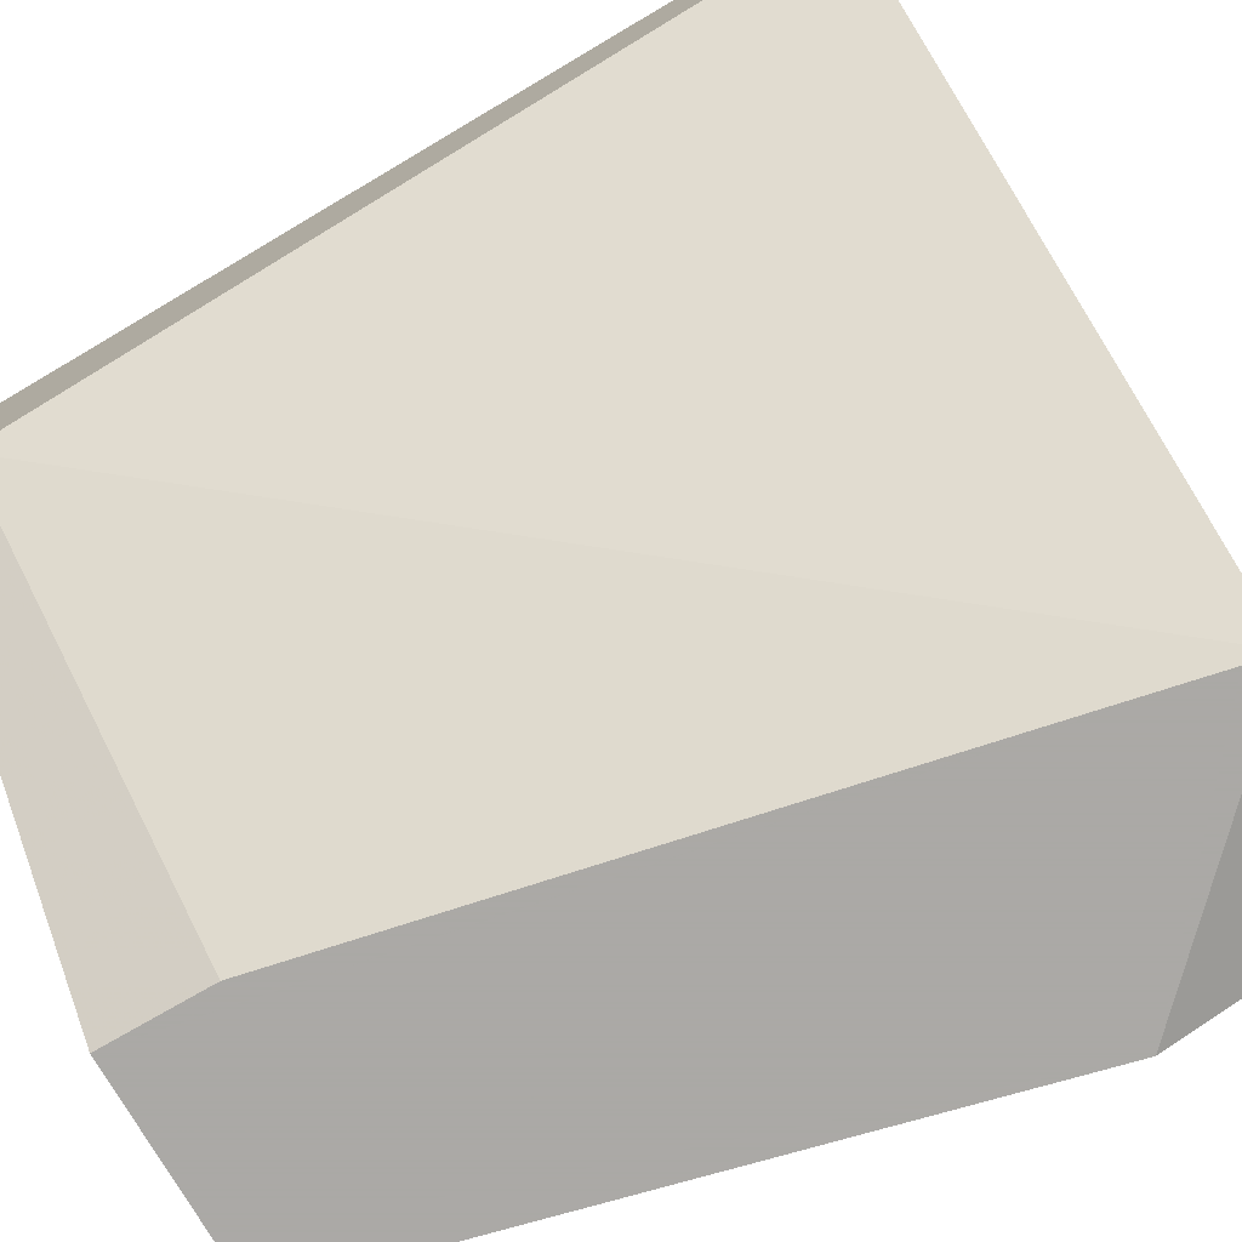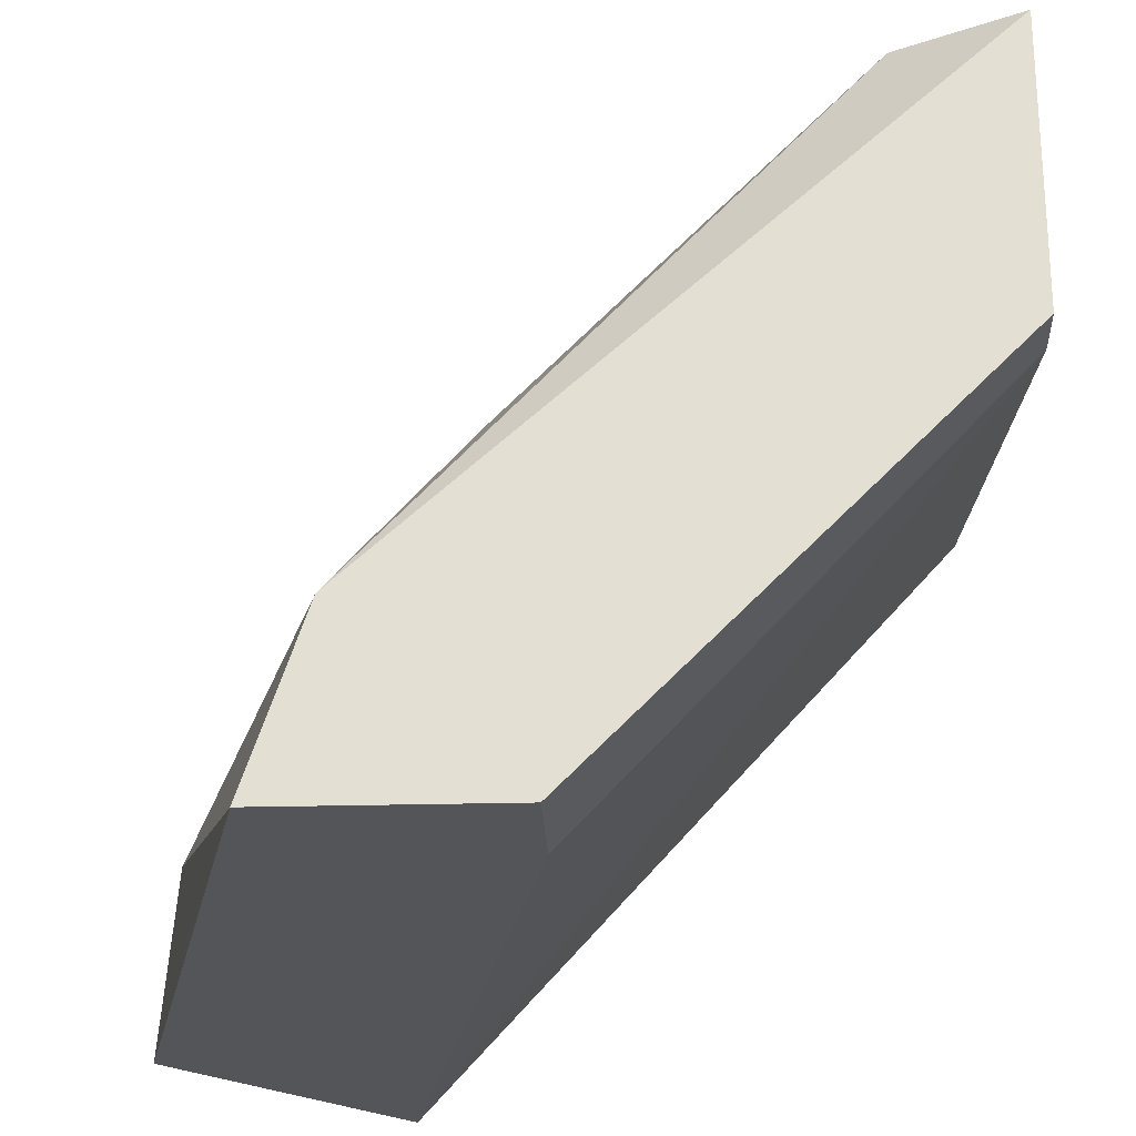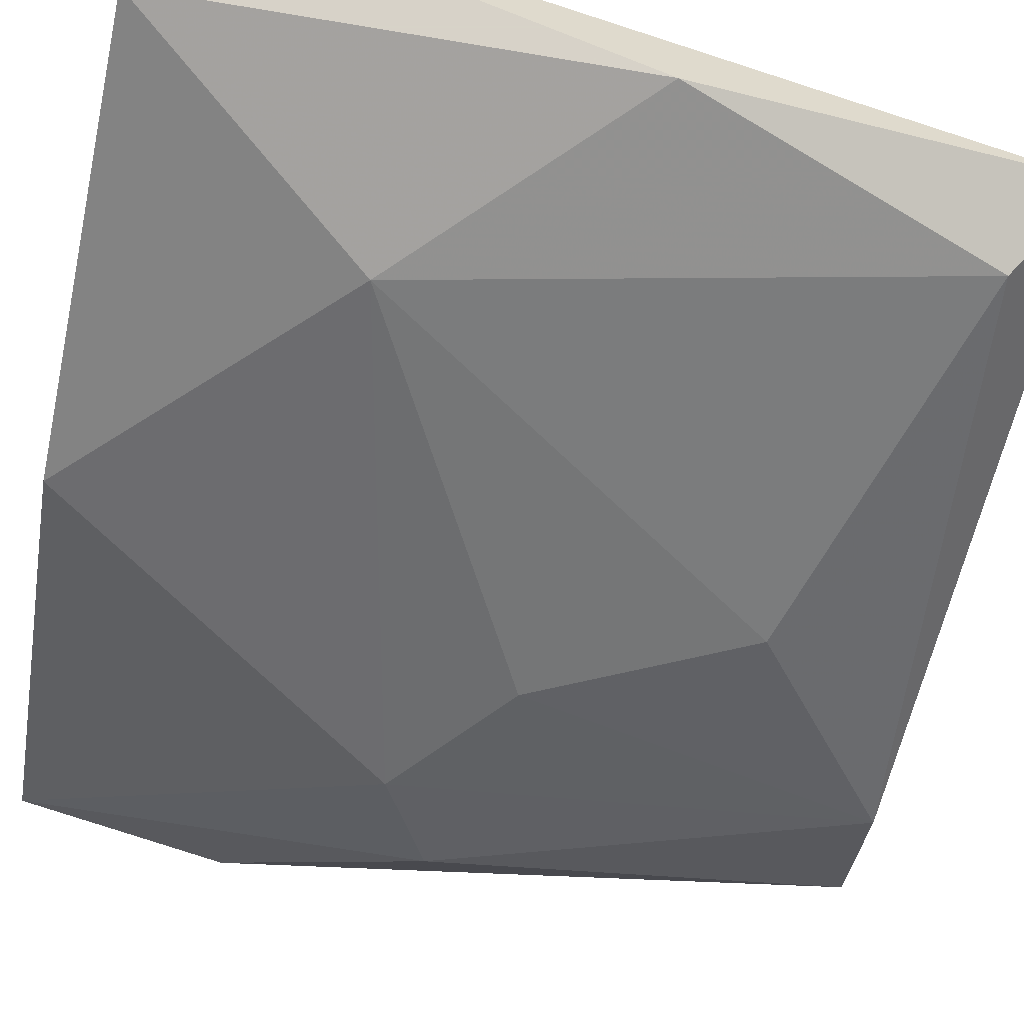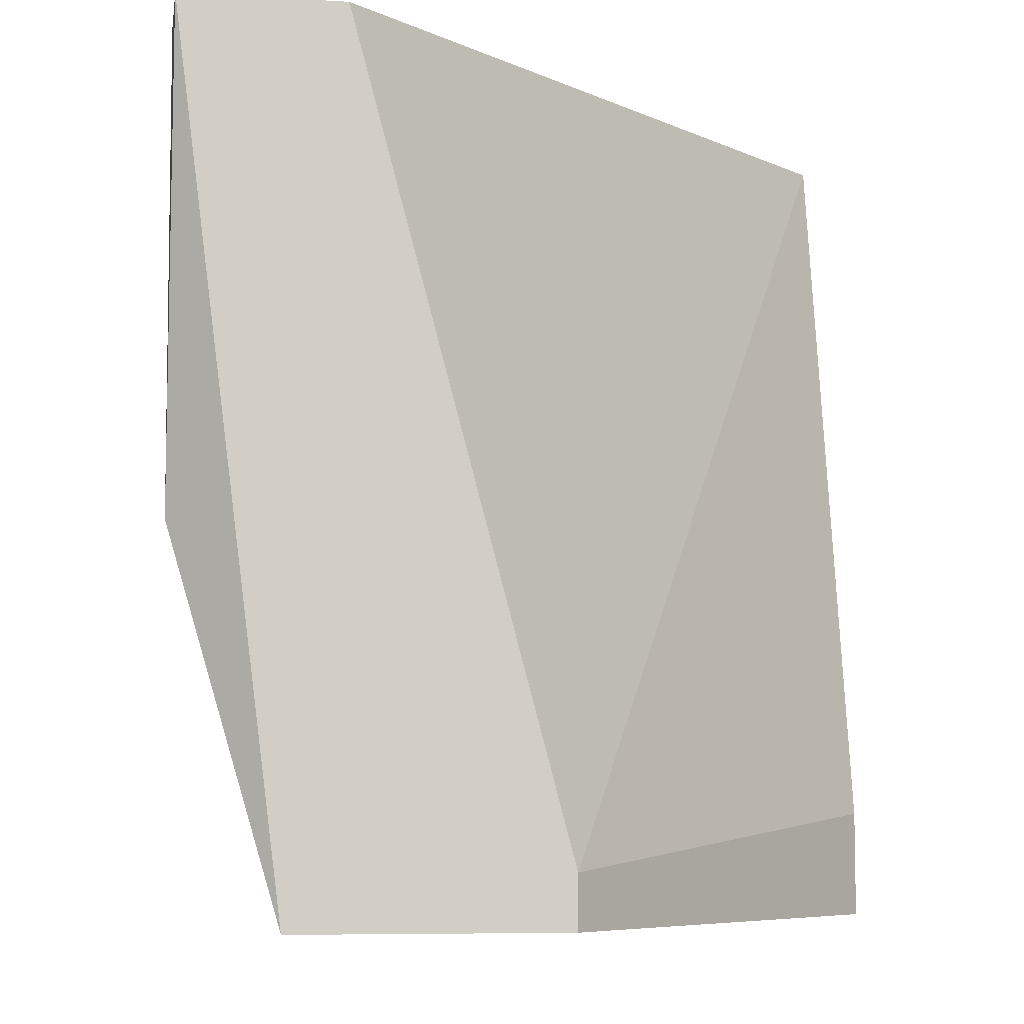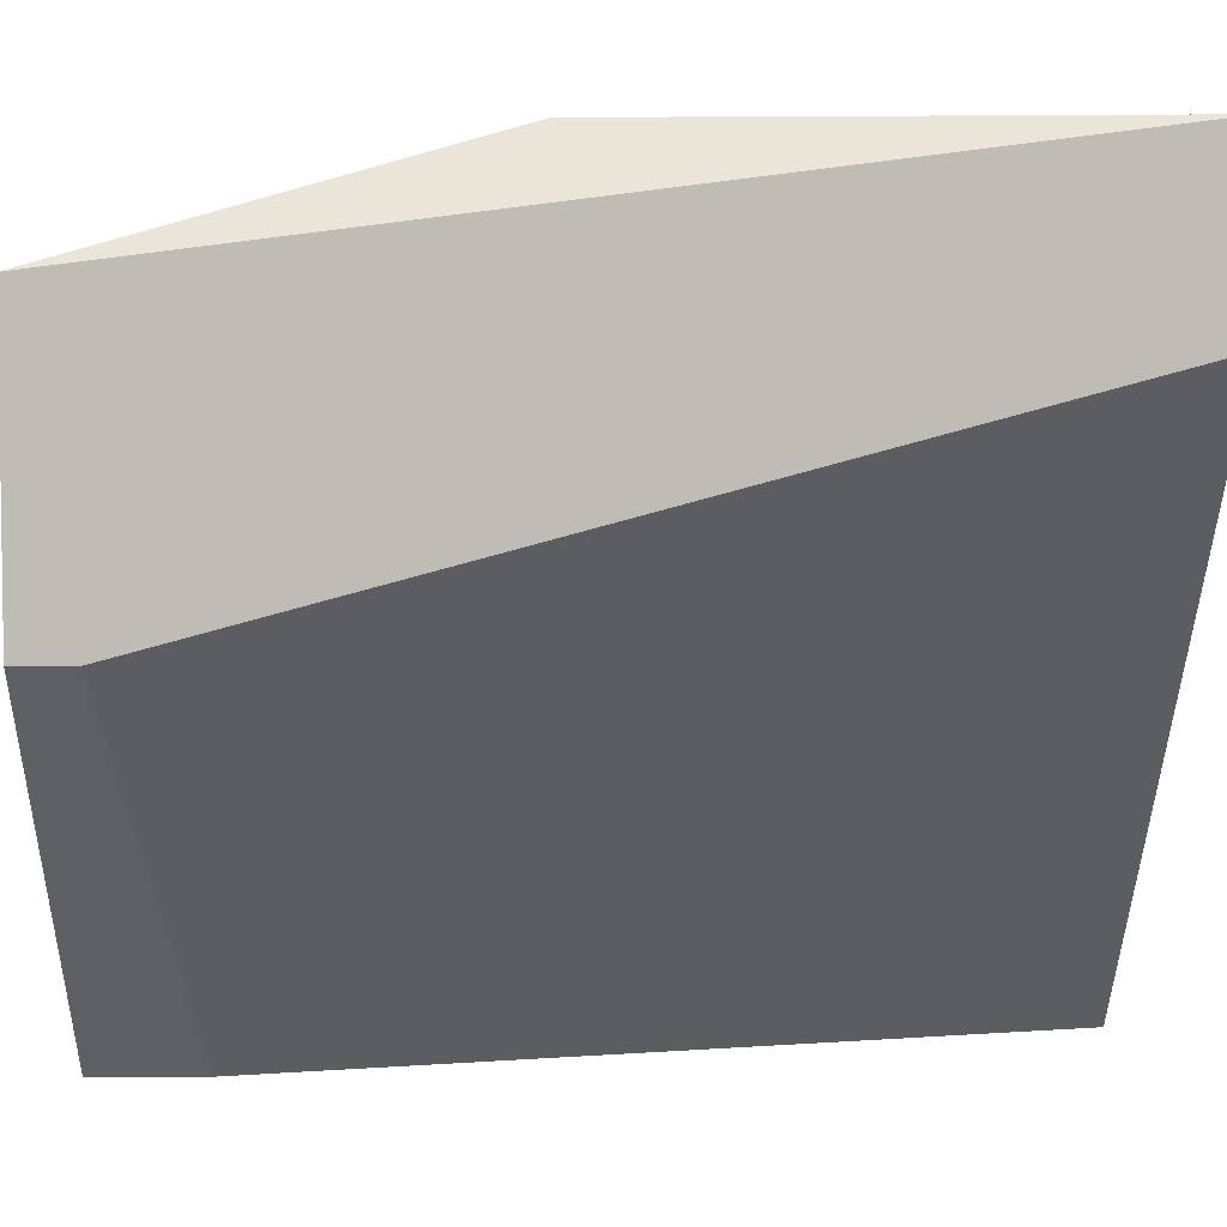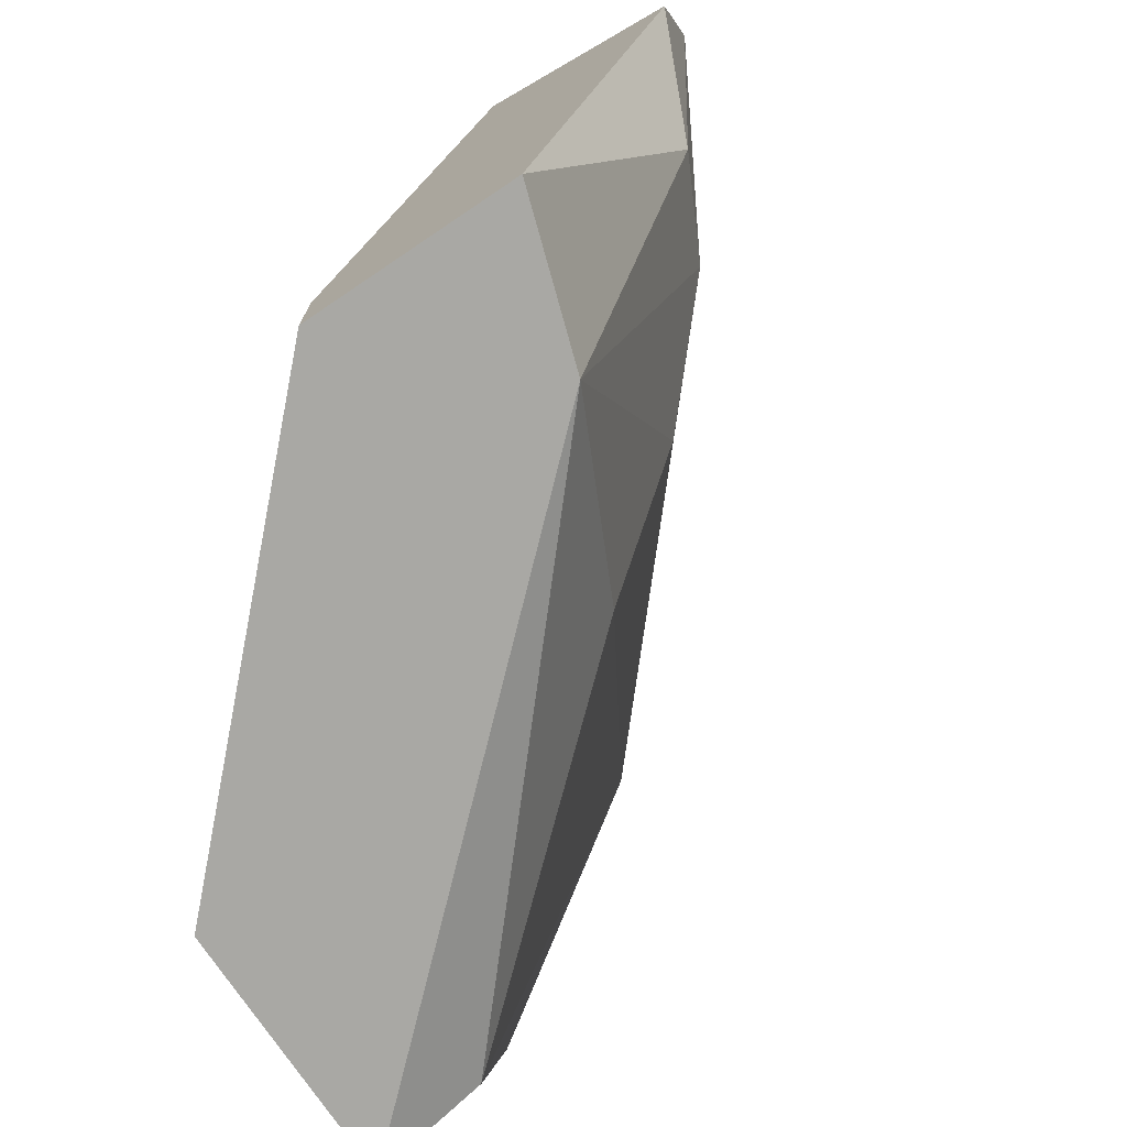
<metadata>
{"format":"obj","ext":"obj","renderer":"f3d","projection":"perspective","resolution":1024,"background":"white","views":[{"elev":-75.5,"azim":-59.9,"up":"+Y"},{"elev":-24.8,"azim":-177.5,"up":"+Y"},{"elev":77.3,"azim":106.3,"up":"+Y"},{"elev":-7.1,"azim":-99.2,"up":"+Z"},{"elev":5.3,"azim":-91.8,"up":"+Y"},{"elev":-74.9,"azim":34.0,"up":"+Z"}]}
</metadata>
<code>
v 0.04877 0.01614 0.000157
v 0.04877 0.01119 -0.01045
v 0.04877 0.01119 -0.01116
v 0.04877 0.01401 0.000157
v 0.04877 0.01472 -0.01116
v 0.05796 0.007649 -0.005501
v 0.05018 0.01614 0.000157
v 0.05018 0.01472 -0.01045
v 0.05655 0.006234 -0.01116
v 0.05584 0.006234 0.000157
v 0.05584 0.008357 -0.01116
v 0.05584 0.01048 -0.006208
v 0.04948 0.01614 -0.006208
v 0.05867 0.006234 -0.002672
v 0.05867 0.006942 0.000157
v 0.05372 0.006234 -0.009745
v 0.05372 0.006234 -0.01116
v 0.0523 0.01472 -0.00338
v 0.05443 0.01119 -0.009036
v 0.05725 0.009064 -0.004795
v 0.05513 0.01189 0.000157
f 10 2 16
f 17 3 11
f 10 21 1
f 10 17 14
f 1 3 4
f 10 1 4
f 11 3 5
f 3 1 5
f 8 11 5
f 21 10 15
f 10 14 15
f 17 11 9
f 14 17 9
f 18 8 13
f 5 1 13
f 8 5 13
f 1 21 7
f 21 18 7
f 13 1 7
f 18 13 7
f 15 14 6
f 9 11 6
f 14 9 6
f 3 17 2
f 4 3 2
f 10 4 2
f 11 8 19
f 8 18 19
f 18 12 19
f 12 11 19
f 18 21 20
f 12 18 20
f 11 12 20
f 21 15 20
f 6 11 20
f 15 6 20
f 17 10 16
f 2 17 16

</code>
